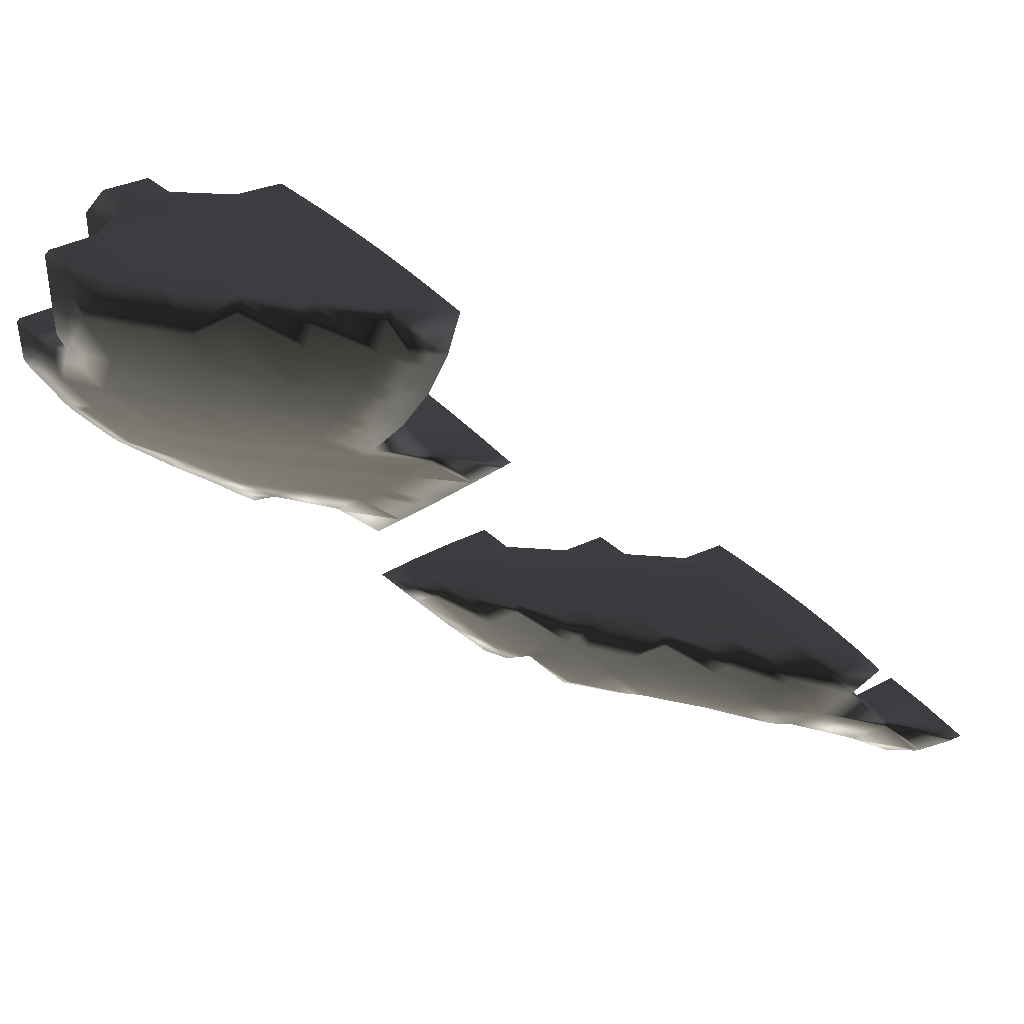
<metadata>
{"format":"obj","ext":"obj","renderer":"f3d","projection":"perspective","resolution":1024,"background":"white","views":[{"elev":25.6,"azim":147.4,"up":"+Z"}]}
</metadata>
<code>
v 67.83 77 27
v 68 76.83 27
v 68 77 26.42
v 67.65 77 28
v 68 76.65 28
v 68 77 28.35
v 67.98 78 27
v 68 78 26.91
v 67.77 78 28
v 68 78 28.23
v 68 78.13 27
v 68 79 27.68
v 67.93 79 28
v 68 79 28.07
v 68 79.36 28
v 68.94 77 27
v 69 77 27.05
v 69 76.8 28
v 69 77 28.2
v 68.11 78 27
v 69 78 27.89
v 69 78 28.02
v 69 78.12 28
v 68.27 79 28
v 69.8 73 27
v 70 72.8 27
v 70 73 26.48
v 69.58 73 28
v 70 72.58 28
v 69.46 73 29
v 70 72.46 29
v 69.39 73 30
v 70 72.39 30
v 70 73 30.61
v 69.85 74 27
v 70 74 26.58
v 69.63 74 28
v 69.5 74 29
v 69.43 74 30
v 70 74 30.57
v 69.94 75 27
v 70 75 26.8
v 69.71 75 28
v 69.57 75 29
v 69.48 75 30
v 70 75 30.52
v 70 75.49 27
v 70 76 27.25
v 69.83 76 28
v 69.67 76 29
v 69.57 76 30
v 70 76 30.43
v 70 76.95 28
v 69.96 77 28
v 70 77 28.05
v 69.82 77 29
v 69.68 77 30
v 70 77 30.32
v 69.1 78 28
v 70 77.9 29
v 70 78 29.11
v 69.84 78 30
v 70 78 30.16
v 70 78.75 30
v 71 72.91 27
v 71 73 26.72
v 71 72.67 28
v 71 72.54 29
v 71 72.46 30
v 71 73 30.54
v 71 73.94 27
v 70.96 74 27
v 71 74 27.02
v 71 74 30.49
v 70.33 75 27
v 71 75 27.48
v 71 75 30.42
v 71 75.73 28
v 70.79 76 28
v 71 76 28.22
v 71 76 30.31
v 71 76.8 29
v 70.82 77 29
v 71 77 29.22
v 71 77 30.14
v 71 77.69 30
v 70.71 78 30
v 71.87 71 27
v 72 70.87 27
v 72 71 26.44
v 71.68 71 28
v 72 70.68 28
v 71.56 71 29
v 72 70.56 29
v 71.47 71 30
v 72 70.47 30
v 72 71 30.53
v 71.94 72 27
v 72 72 26.75
v 71.73 72 28
v 71.6 72 29
v 71.5 72 30
v 72 72 30.5
v 71.69 73 27
v 72 72.6 27
v 72 73 27.16
v 72 73 30.45
v 72 74 27.71
v 72 74 30.38
v 72 74.39 28
v 71.57 75 28
v 72 75 28.46
v 72 75 30.27
v 72 75.59 29
v 71.69 76 29
v 72 76 29.39
v 72 76 30.12
v 72 76.58 30
v 71.64 77 30
v 73 70.98 27
v 73 71 26.86
v 73 70.81 28
v 73 70.67 29
v 73 70.56 30
v 73 71 30.44
v 73 71.23 27
v 72.46 72 27
v 73 72 27.38
v 73 72 30.39
v 73 72.89 28
v 72.94 73 28
v 73 73 28.07
v 73 73 30.31
v 72.29 74 28
v 73 74 28.85
v 73 74 30.2
v 73 74.16 29
v 72.46 75 29
v 73 75 29.74
v 73 75 30.05
v 73 75.27 30
v 72.48 76 30
v 73.85 69 28
v 74 68.85 28
v 74 69 27.11
v 73.7 69 29
v 74 68.7 29
v 73.58 69 30
v 74 68.58 30
v 74 69 30.42
v 73.9 70 28
v 74 70 27.37
v 73.74 70 29
v 73.62 70 30
v 74 70 30.38
v 73.14 71 27
v 74 71 27.9
v 74 71 30.32
v 74 71.13 28
v 73.54 72 28
v 74 72 28.55
v 74 72 30.24
v 74 72.54 29
v 73.74 73 29
v 74 73 29.35
v 74 73 30.12
v 73.11 74 29
v 74 73.75 30
v 73.85 74 30
v 73.2 75 30
v 74.9 69 28
v 75 69 28.09
v 75 68.84 29
v 75 68.69 30
v 75 69 30.31
v 74.54 70 28
v 75 70 28.48
v 75 70 30.25
v 74.07 71 28
v 75 70.82 29
v 74.91 71 29
v 75 71 29.1
v 75 71 30.16
v 74.35 72 29
v 75 72 29.82
v 75 72 30.03
v 75 72.21 30
v 74.51 73 30
v 75.88 69 29
v 76 69 29.12
v 76 68.84 30
v 76 69 30.16
v 75.45 70 29
v 76 70 29.61
v 76 70 30.07
v 76 70.58 30
v 75.78 71 30
v 75.15 72 30
v 76.84 69 30
v 76.35 70 30
v 77.85 71 33
v 78 70.85 33
v 78 71 32.26
v 77.69 71 34
v 78 70.69 34
v 77.57 71 35
v 78 70.57 35
v 77.49 71 36
v 78 70.49 36
v 78 71 36.51
v 77.99 72 33
v 78 72 32.93
v 77.79 72 34
v 77.65 72 35
v 77.56 72 36
v 78 72 36.44
v 78 72.09 33
v 78 73 33.62
v 77.92 73 34
v 77.75 73 35
v 77.63 73 36
v 78 73 36.37
v 78 73.56 34
v 78 74 34.3
v 77.87 74 35
v 77.73 74 36
v 78 74 36.27
v 78 75 35
v 78 75 34.99
v 77.83 75 36
v 78 75 36.17
v 78 75.01 35
v 78 76 35.69
v 77.95 76 36
v 78 76 36.05
v 78 76.44 36
v 78.91 71 33
v 79 71 33.07
v 79 70.82 34
v 79 70.67 35
v 79 70.57 36
v 79 71 36.43
v 78.09 72 33
v 79 72 33.7
v 79 72 36.36
v 79 72.46 34
v 78.52 73 34
v 79 73 34.36
v 79 73 36.27
v 79 73.96 35
v 78.97 74 35
v 79 74 35.03
v 79 74 36.17
v 78.01 75 35
v 79 75 35.71
v 79 75 36.05
v 79 75.42 36
v 78.43 76 36
v 79.95 69 33
v 80 68.95 33
v 80 69 32.72
v 79.78 69 34
v 80 68.78 34
v 79.65 69 35
v 80 68.65 35
v 79.56 69 36
v 80 68.56 36
v 80 69 36.44
v 80 69.55 33
v 80 70 33.22
v 79.85 70 34
v 79.71 70 35
v 79.6 70 36
v 80 70 36.4
v 80 71 33.77
v 79.57 71 37
v 80 70.57 37
v 79.51 71 38
v 80 70.51 38
v 79.46 71 39
v 80 70.46 39
v 79.43 71 40
v 80 70.43 40
v 80 71 40.57
v 80 71.38 34
v 79.46 72 34
v 80 72 34.38
v 79.64 72 37
v 79.56 72 38
v 79.51 72 39
v 79.47 72 40
v 80 72 40.53
v 80 72.97 35
v 79.97 73 35
v 80 73 35.02
v 79.72 73 37
v 79.63 73 38
v 79.56 73 39
v 79.52 73 40
v 80 73 40.48
v 80 74 35.68
v 79.81 74 37
v 79.71 74 38
v 79.64 74 39
v 79.59 74 40
v 80 74 40.41
v 80 74.47 36
v 79.45 75 36
v 80 75 36.41
v 79.92 75 37
v 79.81 75 38
v 79.72 75 39
v 79.67 75 40
v 80 75 40.33
v 80 75.73 37
v 80 76 37.27
v 79.92 76 38
v 79.83 76 39
v 79.77 76 40
v 80 76 40.23
v 80 76.71 38
v 80 77 38.4
v 79.95 77 39
v 79.88 77 40
v 80 77 40.12
v 80 77.43 39
v 80 77.89 40
v 80.42 69 33
v 81 69 33.42
v 81 68.9 34
v 81 68.76 35
v 81 68.65 36
v 81 69 36.35
v 81 70 33.89
v 81 70 36.3
v 81 70.21 34
v 80.38 71 34
v 81 71 34.42
v 81 70.66 37
v 81 70.59 38
v 81 70.53 39
v 81 70.49 40
v 81 71 40.51
v 81 71.96 35
v 80.97 72 35
v 81 72 35.02
v 81 72 40.46
v 81 73 35.67
v 81 73 40.4
v 81 73.51 36
v 80.51 74 36
v 81 74 36.36
v 81 74 40.33
v 81 74.83 37
v 80.82 75 37
v 81 75 37.16
v 81 75 40.24
v 81 75.86 38
v 80.84 76 38
v 81 76 38.19
v 81 76 40.13
v 81 76.63 39
v 80.54 77 39
v 81 77 39.73
v 81 77 40.02
v 81 77.14 40
v 81.87 69 34
v 82 69 34.1
v 82 68.87 35
v 82 68.75 36
v 81.66 69 37
v 82 68.66 37
v 81.59 69 38
v 82 68.59 38
v 81.54 69 39
v 82 68.54 39
v 81.51 69 40
v 82 68.51 40
v 82 69 40.49
v 81.2 70 34
v 82 70 34.53
v 81.7 70 37
v 81.63 70 38
v 81.57 70 39
v 81.53 70 40
v 82 70 40.47
v 82 70.86 35
v 81.9 71 35
v 82 71 35.08
v 82 71 40.43
v 82 72 35.7
v 82 72 40.37
v 82 72.46 36
v 81.51 73 36
v 82 73 36.39
v 82 73 40.31
v 82 73.82 37
v 81.84 74 37
v 82 74 37.16
v 82 74 40.23
v 82 74.92 38
v 81.92 75 38
v 82 75 38.1
v 82 75 40.13
v 82 75.71 39
v 81.7 76 39
v 82 76 39.54
v 82 76 40.03
v 82 76.25 40
v 81.17 77 40
v 83 68.98 35
v 83 69 34.83
v 83 68.86 36
v 83 68.77 37
v 83 68.69 38
v 83 68.64 39
v 83 68.6 40
v 83 69 40.4
v 83 69.39 35
v 82.67 70 35
v 83 70 35.28
v 83 70 40.37
v 83 71 35.85
v 83 71 40.33
v 83 71.24 36
v 82.42 72 36
v 83 72 36.52
v 83 72 40.27
v 83 72.65 37
v 82.73 73 37
v 83 73 37.3
v 83 73 40.2
v 83 73.79 38
v 82.83 74 38
v 83 74 38.24
v 83 74 40.11
v 83 74.64 39
v 82.69 75 39
v 83 75 39.66
v 83 75 40.02
v 83 75.19 40
v 82.25 76 40
v 83.22 69 35
v 84 69 35.78
v 84 68.98 36
v 84 68.89 37
v 84 68.81 38
v 83.36 69 39
v 84 69 38.19
v 83.4 69 40
v 84 69.46 36
v 83.78 70 36
v 84 70 36.25
v 83.33 70 39
v 84 70 38.15
v 83.37 70 40
v 83.19 71 36
v 84 71 36.86
v 84 70.83 39
v 84 70.78 40
v 84 71 40.22
v 84 71.21 37
v 83.52 72 37
v 84 72 37.61
v 84 72 40.15
v 84 72.44 38
v 83.63 73 38
v 84 73 38.61
v 84 73 40.08
v 84 73.33 39
v 83.53 74 39
v 84 73.92 40
v 83.94 74 40
v 83.16 75 40
v 84.19 69 36
v 84.9 69 37
v 85 69 37.17
v 85 68.94 38
v 85 69 38.06
v 84.59 70 37
v 85 70 37.67
v 85 70 38.03
v 84.13 71 37
v 85 70.52 38
v 84.82 71 38
v 85 70.96 39
v 85 71 38.36
v 85 70.91 40
v 85 71 40.09
v 84.3 72 38
v 85 71.66 39
v 84.84 72 39
v 85 72 39.46
v 85 72 40.03
v 84.24 73 39
v 85 72.34 40
v 84.63 73 40
v 85.06 69 38
v 85.03 70 38
v 85.04 71 39
v 85.09 71 40
v 85.03 72 40
f 3 2 1
f 5 4 1
f 5 1 2
f 6 4 5
f 3 1 7
f 3 7 8
f 9 1 4
f 7 1 9
f 4 6 10
f 4 10 9
f 11 8 7
f 13 12 11
f 7 13 11
f 9 13 7
f 9 10 14
f 9 14 13
f 15 12 13
f 15 13 14
f 3 16 2
f 2 16 17
f 18 2 17
f 5 2 18
f 6 5 18
f 6 18 19
f 8 20 16
f 8 16 3
f 17 16 21
f 21 16 20
f 19 10 6
f 22 10 19
f 11 20 8
f 24 23 12
f 12 23 11
f 23 21 11
f 21 20 11
f 22 23 24
f 14 22 24
f 10 22 14
f 15 24 12
f 24 15 14
f 27 26 25
f 29 28 25
f 29 25 26
f 31 30 28
f 31 28 29
f 33 32 30
f 33 30 31
f 34 32 33
f 27 25 35
f 27 35 36
f 37 25 28
f 35 25 37
f 38 28 30
f 37 28 38
f 39 30 32
f 38 30 39
f 32 34 40
f 32 40 39
f 36 35 41
f 36 41 42
f 43 35 37
f 41 35 43
f 44 37 38
f 43 37 44
f 45 38 39
f 44 38 45
f 39 40 46
f 39 46 45
f 47 42 41
f 49 48 47
f 41 49 47
f 43 49 41
f 50 43 44
f 49 43 50
f 51 44 45
f 50 44 51
f 45 46 52
f 45 52 51
f 48 54 53
f 48 17 54
f 48 49 18
f 17 48 18
f 54 55 53
f 19 18 56
f 49 56 18
f 56 49 50
f 57 50 51
f 56 50 57
f 51 52 58
f 51 58 57
f 21 59 54
f 21 54 17
f 19 56 22
f 60 22 56
f 22 60 59
f 55 59 60
f 59 55 54
f 62 61 60
f 56 62 60
f 57 62 56
f 57 58 63
f 57 63 62
f 23 59 21
f 59 23 22
f 64 61 62
f 64 62 63
f 66 65 26
f 66 26 27
f 26 67 29
f 65 67 26
f 29 68 31
f 67 68 29
f 31 69 33
f 68 69 31
f 34 33 69
f 34 69 70
f 36 72 71
f 66 36 71
f 27 36 66
f 72 73 71
f 70 40 34
f 74 40 70
f 42 75 72
f 42 72 36
f 73 72 76
f 76 72 75
f 74 46 40
f 77 46 74
f 47 75 42
f 79 78 48
f 48 78 47
f 78 76 47
f 76 75 47
f 79 80 78
f 77 52 46
f 81 52 77
f 53 79 48
f 83 82 55
f 55 82 53
f 82 80 53
f 80 79 53
f 83 84 82
f 81 58 52
f 85 58 81
f 60 83 55
f 87 86 61
f 61 86 60
f 86 84 60
f 84 83 60
f 85 86 87
f 63 85 87
f 58 85 63
f 64 87 61
f 87 64 63
f 90 89 88
f 92 91 88
f 92 88 89
f 94 93 91
f 94 91 92
f 96 95 93
f 96 93 94
f 97 95 96
f 90 88 98
f 90 98 99
f 100 88 91
f 98 88 100
f 101 91 93
f 100 91 101
f 102 93 95
f 101 93 102
f 95 97 103
f 95 103 102
f 65 66 104
f 98 105 99
f 65 104 67
f 106 67 104
f 67 106 100
f 105 100 106
f 100 105 98
f 67 100 68
f 68 100 101
f 68 101 69
f 69 101 102
f 70 69 102
f 103 70 102
f 107 70 103
f 71 104 66
f 71 73 104
f 73 106 104
f 73 108 106
f 107 74 70
f 109 74 107
f 76 111 110
f 108 76 110
f 73 76 108
f 111 112 110
f 109 77 74
f 113 77 109
f 78 111 76
f 115 114 80
f 80 114 78
f 114 112 78
f 112 111 78
f 115 116 114
f 113 81 77
f 117 81 113
f 82 115 80
f 119 118 84
f 84 118 82
f 118 116 82
f 116 115 82
f 117 118 119
f 85 117 119
f 81 117 85
f 86 119 84
f 119 86 85
f 121 120 89
f 121 89 90
f 89 122 92
f 120 122 89
f 92 123 94
f 122 123 92
f 94 124 96
f 123 124 94
f 97 96 124
f 97 124 125
f 99 127 126
f 121 99 126
f 90 99 121
f 127 128 126
f 125 103 97
f 129 103 125
f 105 127 99
f 131 130 106
f 106 130 105
f 130 128 105
f 128 127 105
f 131 132 130
f 129 107 103
f 133 107 129
f 108 134 131
f 108 131 106
f 132 131 135
f 135 131 134
f 133 109 107
f 136 109 133
f 110 134 108
f 138 137 112
f 112 137 110
f 137 135 110
f 135 134 110
f 138 139 137
f 136 113 109
f 140 113 136
f 114 138 112
f 142 141 116
f 116 141 114
f 141 139 114
f 139 138 114
f 140 141 142
f 117 140 142
f 113 140 117
f 118 142 116
f 142 118 117
f 145 144 143
f 147 146 143
f 147 143 144
f 149 148 146
f 149 146 147
f 150 148 149
f 145 143 151
f 145 151 152
f 153 143 146
f 151 143 153
f 154 146 148
f 153 146 154
f 148 150 155
f 148 155 154
f 121 156 120
f 157 152 151
f 120 157 151
f 122 120 151
f 157 120 156
f 122 151 123
f 123 151 153
f 123 153 124
f 124 153 154
f 125 124 154
f 155 125 154
f 158 125 155
f 126 156 121
f 160 159 128
f 128 159 126
f 159 157 126
f 157 156 126
f 160 161 159
f 158 129 125
f 162 129 158
f 130 160 128
f 164 163 132
f 132 163 130
f 163 161 130
f 161 160 130
f 164 165 163
f 162 133 129
f 166 133 162
f 135 167 164
f 135 164 132
f 165 164 168
f 164 169 168
f 164 167 169
f 166 168 169
f 136 166 169
f 133 166 136
f 137 167 135
f 167 137 139
f 170 167 139
f 169 167 170
f 170 140 136
f 170 136 169
f 141 170 139
f 170 141 140
f 145 171 144
f 144 171 172
f 173 144 172
f 147 144 173
f 147 174 149
f 173 174 147
f 150 149 174
f 150 174 175
f 152 176 171
f 152 171 145
f 172 171 177
f 177 171 176
f 175 155 150
f 178 155 175
f 157 179 176
f 157 176 152
f 177 176 180
f 176 181 180
f 176 179 181
f 181 182 180
f 178 158 155
f 183 158 178
f 159 179 157
f 179 159 161
f 184 179 161
f 181 179 184
f 182 181 185
f 185 181 184
f 183 162 158
f 186 162 183
f 163 184 161
f 188 187 165
f 165 187 163
f 187 185 163
f 185 184 163
f 186 187 188
f 166 186 188
f 162 186 166
f 168 188 165
f 188 168 166
f 172 189 173
f 173 189 190
f 191 173 190
f 174 173 191
f 175 174 191
f 175 191 192
f 177 193 189
f 177 189 172
f 190 189 194
f 194 189 193
f 192 178 175
f 195 178 192
f 180 193 177
f 197 196 182
f 182 196 180
f 196 194 180
f 194 193 180
f 195 196 197
f 183 195 197
f 178 195 183
f 185 198 197
f 185 197 182
f 198 186 183
f 198 183 197
f 187 198 185
f 198 187 186
f 190 199 191
f 199 192 191
f 194 200 199
f 194 199 190
f 200 195 192
f 200 192 199
f 196 200 194
f 200 196 195
f 203 202 201
f 205 204 201
f 205 201 202
f 207 206 204
f 207 204 205
f 209 208 206
f 209 206 207
f 210 208 209
f 203 201 211
f 203 211 212
f 213 201 204
f 211 201 213
f 214 204 206
f 213 204 214
f 215 206 208
f 214 206 215
f 208 210 216
f 208 216 215
f 217 212 211
f 219 218 217
f 211 219 217
f 213 219 211
f 220 213 214
f 219 213 220
f 221 214 215
f 220 214 221
f 215 216 222
f 215 222 221
f 223 218 219
f 225 224 223
f 219 225 223
f 220 225 219
f 226 220 221
f 225 220 226
f 221 222 227
f 221 227 226
f 224 225 228
f 224 228 229
f 230 225 226
f 228 225 230
f 226 227 231
f 226 231 230
f 232 229 228
f 234 233 232
f 228 234 232
f 230 234 228
f 230 231 235
f 230 235 234
f 236 233 234
f 236 234 235
f 203 237 202
f 202 237 238
f 239 202 238
f 205 202 239
f 205 240 207
f 239 240 205
f 207 241 209
f 240 241 207
f 210 209 241
f 210 241 242
f 212 243 237
f 212 237 203
f 238 237 244
f 244 237 243
f 242 216 210
f 245 216 242
f 217 243 212
f 247 246 218
f 218 246 217
f 246 244 217
f 244 243 217
f 247 248 246
f 245 222 216
f 249 222 245
f 223 247 218
f 251 250 224
f 224 250 223
f 250 248 223
f 248 247 223
f 251 252 250
f 249 227 222
f 253 227 249
f 229 254 251
f 229 251 224
f 252 251 255
f 255 251 254
f 253 231 227
f 256 231 253
f 232 254 229
f 258 257 233
f 233 257 232
f 257 255 232
f 255 254 232
f 256 257 258
f 235 256 258
f 231 256 235
f 236 258 233
f 258 236 235
f 261 260 259
f 263 262 259
f 263 259 260
f 265 264 262
f 265 262 263
f 267 266 264
f 267 264 265
f 268 266 267
f 269 261 259
f 271 270 269
f 259 271 269
f 262 271 259
f 272 262 264
f 271 262 272
f 273 264 266
f 272 264 273
f 266 268 274
f 266 274 273
f 270 271 239
f 238 270 239
f 275 270 238
f 239 271 240
f 240 271 272
f 240 272 241
f 241 272 273
f 277 276 242
f 277 242 241
f 274 277 241
f 273 274 241
f 279 278 276
f 279 276 277
f 281 280 278
f 281 278 279
f 283 282 280
f 283 280 281
f 284 282 283
f 244 286 285
f 275 244 285
f 238 244 275
f 286 287 285
f 288 245 276
f 276 245 242
f 289 276 278
f 288 276 289
f 290 278 280
f 289 278 290
f 291 280 282
f 290 280 291
f 282 284 292
f 282 292 291
f 246 286 244
f 294 293 248
f 248 293 246
f 293 287 246
f 287 286 246
f 294 295 293
f 296 249 288
f 288 249 245
f 297 288 289
f 296 288 297
f 298 289 290
f 297 289 298
f 299 290 291
f 298 290 299
f 291 292 300
f 291 300 299
f 250 294 248
f 250 252 294
f 252 295 294
f 252 301 295
f 302 253 296
f 296 253 249
f 303 296 297
f 302 296 303
f 304 297 298
f 303 297 304
f 305 298 299
f 304 298 305
f 299 300 306
f 299 306 305
f 255 308 307
f 301 255 307
f 252 255 301
f 253 308 256
f 308 253 307
f 302 307 253
f 307 302 309
f 310 309 302
f 311 302 303
f 310 302 311
f 312 303 304
f 311 303 312
f 313 304 305
f 312 304 313
f 305 306 314
f 305 314 313
f 257 308 255
f 310 315 309
f 256 308 257
f 317 316 315
f 310 317 315
f 311 317 310
f 318 311 312
f 317 311 318
f 319 312 313
f 318 312 319
f 313 314 320
f 313 320 319
f 321 316 317
f 323 322 321
f 317 323 321
f 318 323 317
f 324 318 319
f 323 318 324
f 319 320 325
f 319 325 324
f 326 322 323
f 326 323 324
f 326 324 327
f 327 324 325
f 261 328 260
f 260 328 329
f 330 260 329
f 263 260 330
f 263 331 265
f 330 331 263
f 265 332 267
f 331 332 265
f 268 267 332
f 268 332 333
f 269 328 261
f 269 270 328
f 270 329 328
f 270 334 329
f 333 274 268
f 335 274 333
f 275 337 336
f 334 275 336
f 270 275 334
f 337 338 336
f 335 339 274
f 274 339 277
f 277 340 279
f 339 340 277
f 279 341 281
f 340 341 279
f 281 342 283
f 341 342 281
f 284 283 342
f 284 342 343
f 285 337 275
f 345 344 287
f 287 344 285
f 344 338 285
f 338 337 285
f 345 346 344
f 343 292 284
f 347 292 343
f 293 345 287
f 293 295 345
f 295 346 345
f 295 348 346
f 347 300 292
f 349 300 347
f 301 351 350
f 348 301 350
f 295 301 348
f 351 352 350
f 349 306 300
f 353 306 349
f 307 351 301
f 355 354 309
f 309 354 307
f 354 352 307
f 352 351 307
f 355 356 354
f 353 314 306
f 357 314 353
f 315 355 309
f 359 358 316
f 316 358 315
f 358 356 315
f 356 355 315
f 359 360 358
f 357 320 314
f 361 320 357
f 321 359 316
f 363 362 322
f 322 362 321
f 362 360 321
f 360 359 321
f 363 364 362
f 361 325 320
f 365 325 361
f 326 363 322
f 366 364 363
f 326 366 363
f 327 366 326
f 327 325 365
f 327 365 366
f 329 367 330
f 330 367 368
f 369 330 368
f 331 330 369
f 331 370 332
f 369 370 331
f 372 371 333
f 332 372 333
f 370 372 332
f 374 373 371
f 374 371 372
f 376 375 373
f 376 373 374
f 378 377 375
f 378 375 376
f 379 377 378
f 334 380 367
f 334 367 329
f 368 367 381
f 381 367 380
f 382 335 371
f 371 335 333
f 383 371 373
f 382 371 383
f 384 373 375
f 383 373 384
f 385 375 377
f 384 375 385
f 377 379 386
f 377 386 385
f 336 380 334
f 388 387 338
f 338 387 336
f 387 381 336
f 381 380 336
f 388 389 387
f 382 339 335
f 339 382 340
f 340 382 383
f 340 383 341
f 341 383 384
f 341 384 342
f 342 384 385
f 343 342 385
f 386 343 385
f 390 343 386
f 344 388 338
f 344 346 388
f 346 389 388
f 346 391 389
f 390 347 343
f 392 347 390
f 348 394 393
f 391 348 393
f 346 348 391
f 394 395 393
f 392 349 347
f 396 349 392
f 350 394 348
f 398 397 352
f 352 397 350
f 397 395 350
f 395 394 350
f 398 399 397
f 396 353 349
f 400 353 396
f 354 398 352
f 402 401 356
f 356 401 354
f 401 399 354
f 399 398 354
f 402 403 401
f 400 357 353
f 404 357 400
f 358 402 356
f 406 405 360
f 360 405 358
f 405 403 358
f 403 402 358
f 406 407 405
f 404 361 357
f 408 361 404
f 362 406 360
f 410 409 364
f 364 409 362
f 409 407 362
f 407 406 362
f 408 409 410
f 365 408 410
f 361 408 365
f 366 410 364
f 410 366 365
f 412 411 369
f 412 369 368
f 369 413 370
f 411 413 369
f 370 414 372
f 413 414 370
f 372 415 374
f 414 415 372
f 374 416 376
f 415 416 374
f 376 417 378
f 416 417 376
f 379 378 417
f 379 417 418
f 381 420 419
f 412 381 419
f 368 381 412
f 420 421 419
f 418 386 379
f 422 386 418
f 387 420 381
f 387 389 420
f 389 421 420
f 389 423 421
f 422 390 386
f 424 390 422
f 391 426 425
f 423 391 425
f 389 391 423
f 426 427 425
f 424 392 390
f 428 392 424
f 393 426 391
f 430 429 395
f 395 429 393
f 429 427 393
f 427 426 393
f 430 431 429
f 428 396 392
f 432 396 428
f 397 430 395
f 434 433 399
f 399 433 397
f 433 431 397
f 431 430 397
f 434 435 433
f 432 400 396
f 436 400 432
f 401 434 399
f 438 437 403
f 403 437 401
f 437 435 401
f 435 434 401
f 438 439 437
f 436 404 400
f 440 404 436
f 405 438 403
f 442 441 407
f 407 441 405
f 441 439 405
f 439 438 405
f 440 441 442
f 408 440 442
f 404 440 408
f 409 442 407
f 442 409 408
f 412 443 411
f 411 443 444
f 445 411 444
f 413 411 445
f 413 446 414
f 445 446 413
f 414 447 415
f 446 447 414
f 447 449 448
f 416 447 448
f 415 447 416
f 450 417 416
f 450 416 448
f 450 418 417
f 419 443 412
f 452 451 421
f 421 451 419
f 451 444 419
f 444 443 419
f 452 453 451
f 448 449 454
f 454 449 455
f 448 456 450
f 448 454 456
f 456 422 418
f 456 418 450
f 423 457 452
f 423 452 421
f 453 452 458
f 458 452 457
f 455 459 454
f 454 459 456
f 456 459 460
f 422 456 460
f 461 422 460
f 424 422 461
f 425 457 423
f 463 462 427
f 427 462 425
f 462 458 425
f 458 457 425
f 463 464 462
f 461 428 424
f 465 428 461
f 429 463 427
f 467 466 431
f 431 466 429
f 466 464 429
f 464 463 429
f 467 468 466
f 465 432 428
f 469 432 465
f 433 467 431
f 471 470 435
f 435 470 433
f 470 468 433
f 468 467 433
f 473 472 471
f 471 472 470
f 469 472 473
f 436 469 473
f 432 469 436
f 437 471 435
f 471 437 439
f 474 471 439
f 473 471 474
f 474 440 436
f 474 436 473
f 441 474 439
f 474 441 440
f 444 475 445
f 476 446 445
f 476 445 475
f 446 476 477
f 478 446 477
f 447 446 478
f 449 447 478
f 449 478 479
f 451 475 444
f 475 451 453
f 480 475 453
f 476 475 480
f 477 476 481
f 481 476 480
f 479 455 449
f 482 455 479
f 458 483 480
f 458 480 453
f 481 480 484
f 480 485 484
f 480 483 485
f 459 487 486
f 487 459 485
f 455 485 459
f 485 455 484
f 482 484 455
f 459 488 460
f 486 488 459
f 461 460 488
f 461 488 489
f 462 483 458
f 483 462 464
f 490 483 464
f 485 483 490
f 487 485 491
f 485 492 491
f 485 490 492
f 492 493 491
f 489 465 461
f 494 465 489
f 466 490 464
f 490 466 468
f 495 490 468
f 492 490 495
f 493 492 496
f 492 497 496
f 492 495 497
f 494 496 497
f 469 494 497
f 465 494 469
f 470 495 468
f 495 470 472
f 495 472 497
f 497 472 469
f 477 498 478
f 498 479 478
f 481 499 498
f 481 498 477
f 499 482 479
f 499 479 498
f 484 499 481
f 482 499 484
f 486 487 500
f 501 488 486
f 501 486 500
f 501 489 488
f 491 500 487
f 500 491 493
f 502 500 493
f 501 500 502
f 502 494 489
f 502 489 501
f 496 502 493
f 502 496 494

</code>
